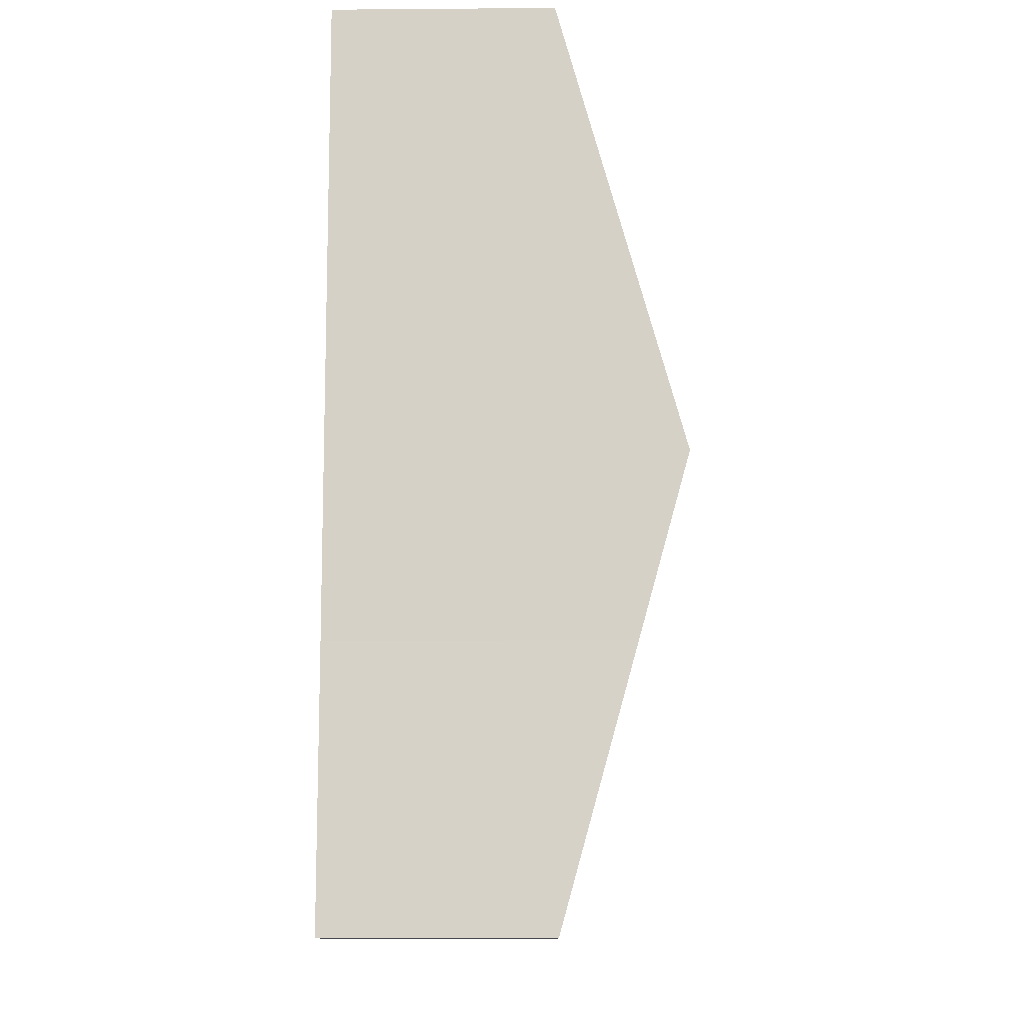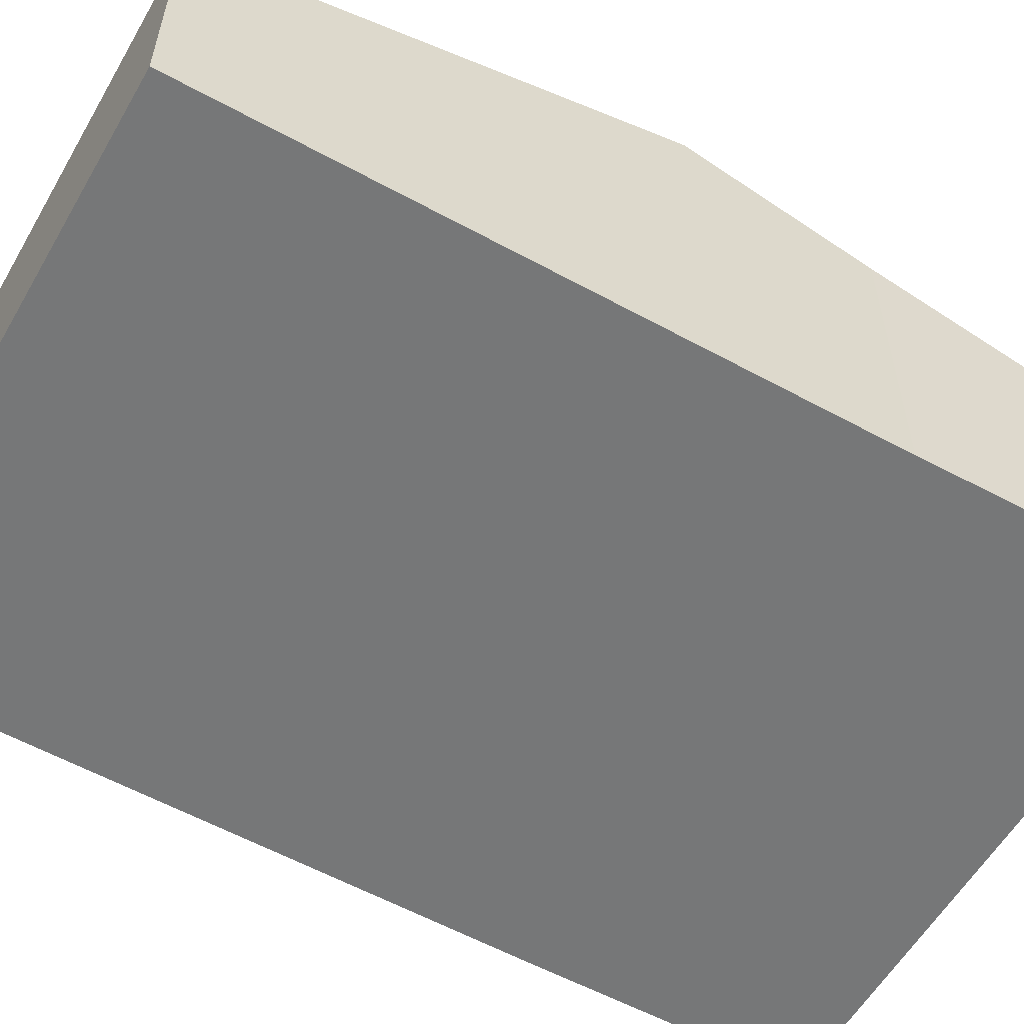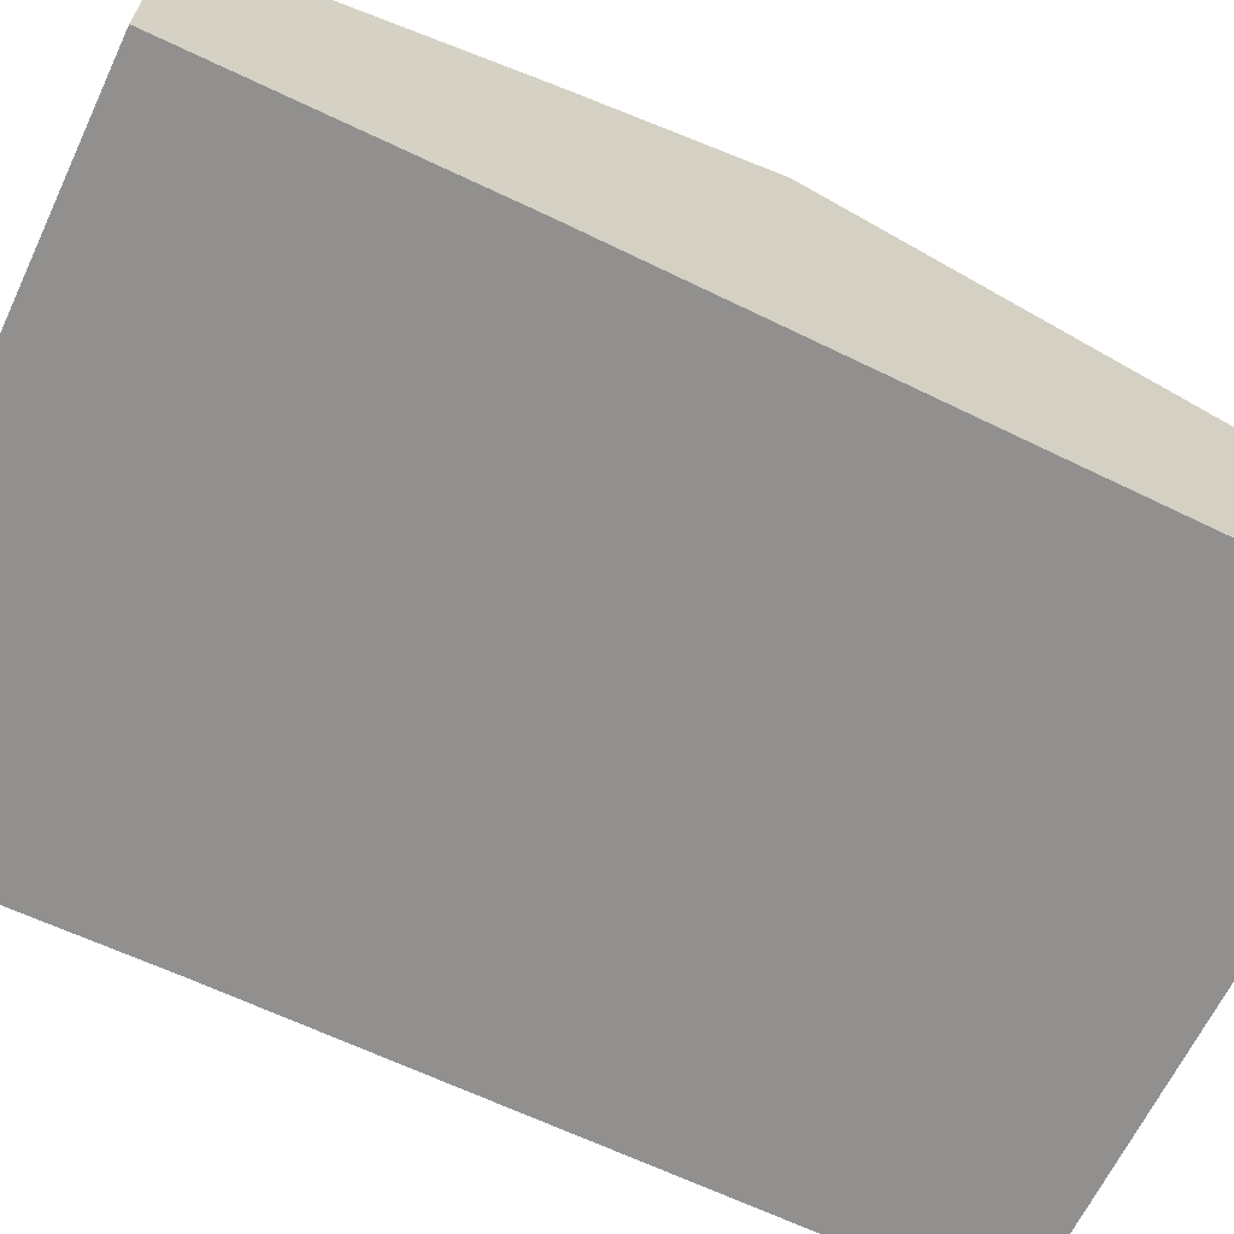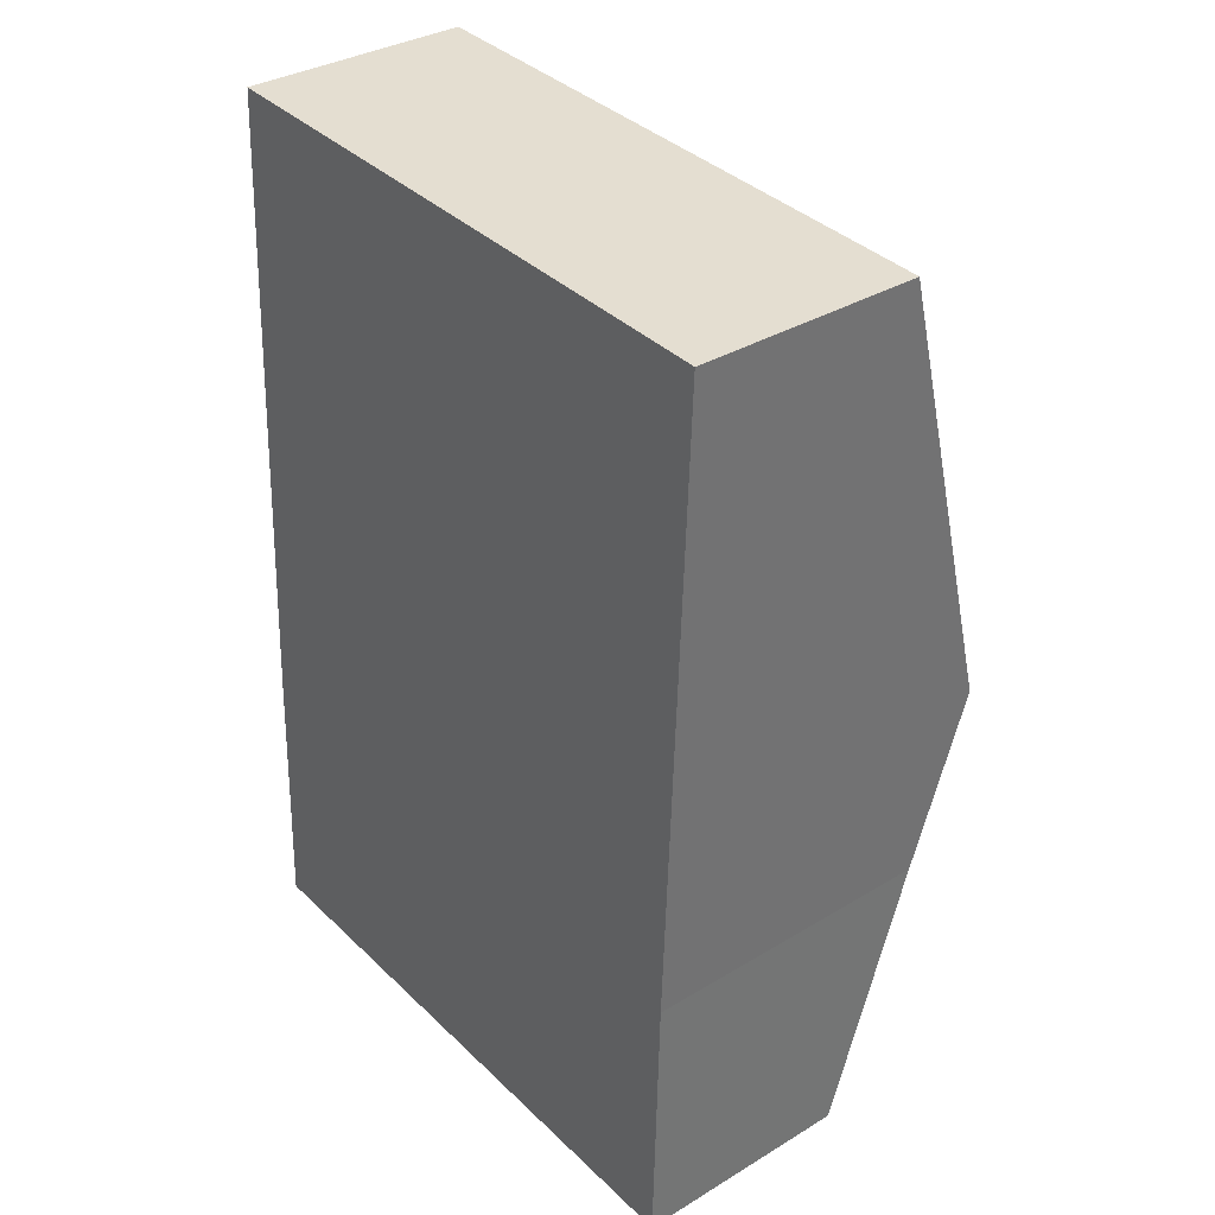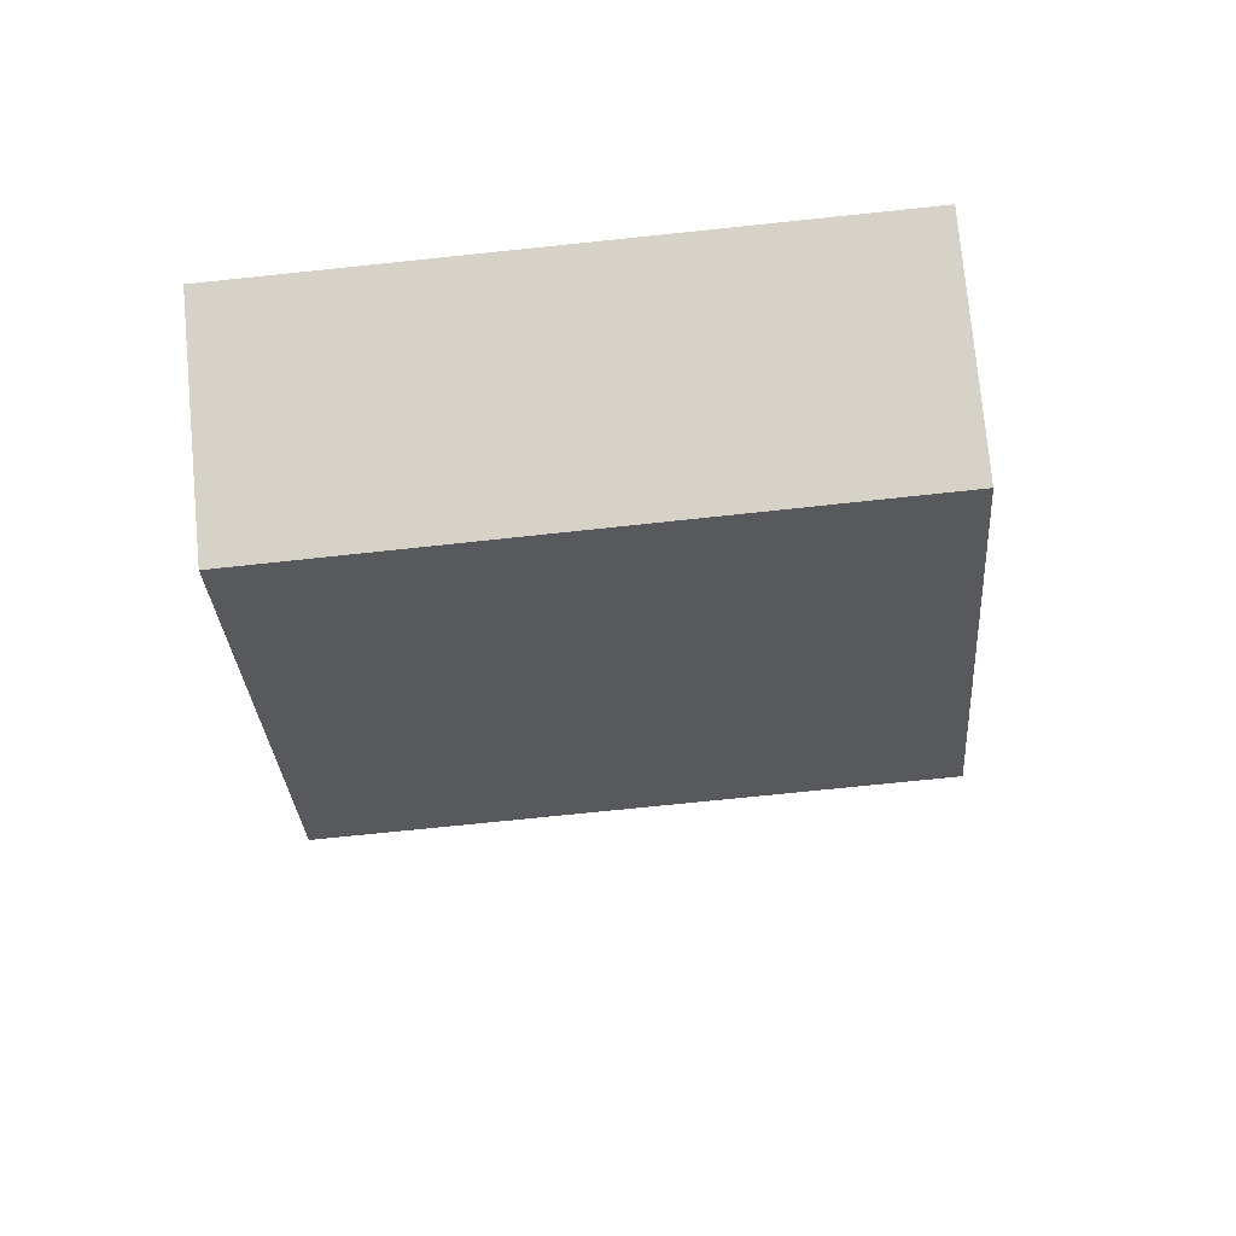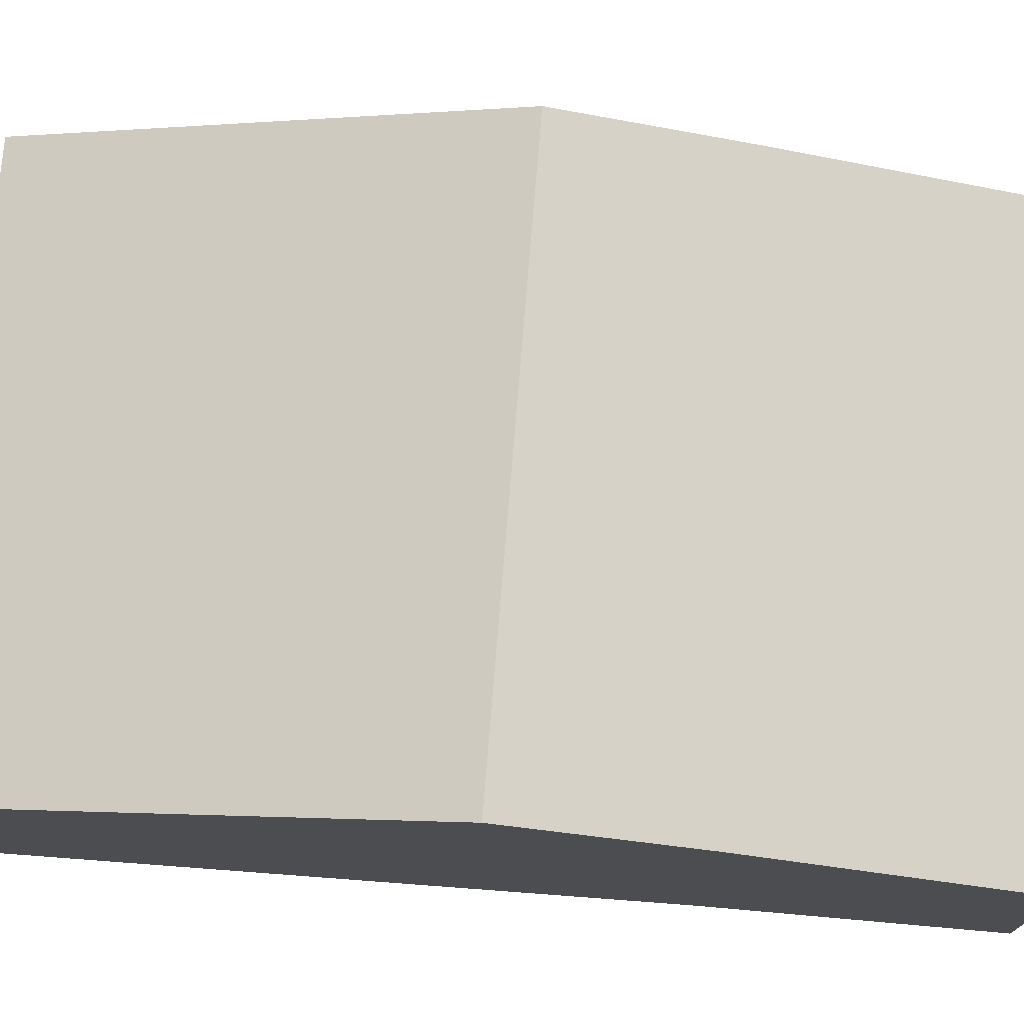
<metadata>
{"format":"obj","ext":"obj","renderer":"f3d","projection":"perspective","resolution":1024,"background":"white","views":[{"elev":-13.7,"azim":91.0,"up":"+Z"},{"elev":-57.0,"azim":62.6,"up":"+Y"},{"elev":-65.7,"azim":-113.3,"up":"+Y"},{"elev":34.1,"azim":50.7,"up":"+Z"},{"elev":75.7,"azim":174.7,"up":"+Z"},{"elev":73.9,"azim":96.6,"up":"+Y"}]}
</metadata>
<code>
v  8.302 4.813 5.991
v  0.583 3.052 12.57
v  8.551 3.071 12.22
v  0.271 4.813 6.27
v  0 3.06 1.874e-16
v  8.202 4.112 3.481
v  8.102 3.06 -0.282
v  0.147 4.115 3.773
v  8.102 1.727e-17 -0.282
v  0 0 0
v  0.147 -2.31e-16 3.773
v  0.271 -3.839e-16 6.27
v  0.583 -7.698e-16 12.57
v  8.551 -7.486e-16 12.22
v  8.302 -3.668e-16 5.991
v  8.202 -2.131e-16 3.481
g defaultobject
f 1 2 3
f 2 1 4
f 5 6 7
f 6 5 1
f 1 5 4
f 4 5 8
f 9 5 7
f 5 9 10
f 10 8 5
f 8 10 11
f 8 11 4
f 4 11 12
f 4 12 2
f 2 12 13
f 2 14 3
f 14 2 13
f 14 1 3
f 1 14 15
f 1 15 6
f 6 15 16
f 6 16 7
f 7 16 9
f 12 14 13
f 14 12 11
f 14 11 10
f 14 10 15
f 15 10 16
f 16 10 9

</code>
